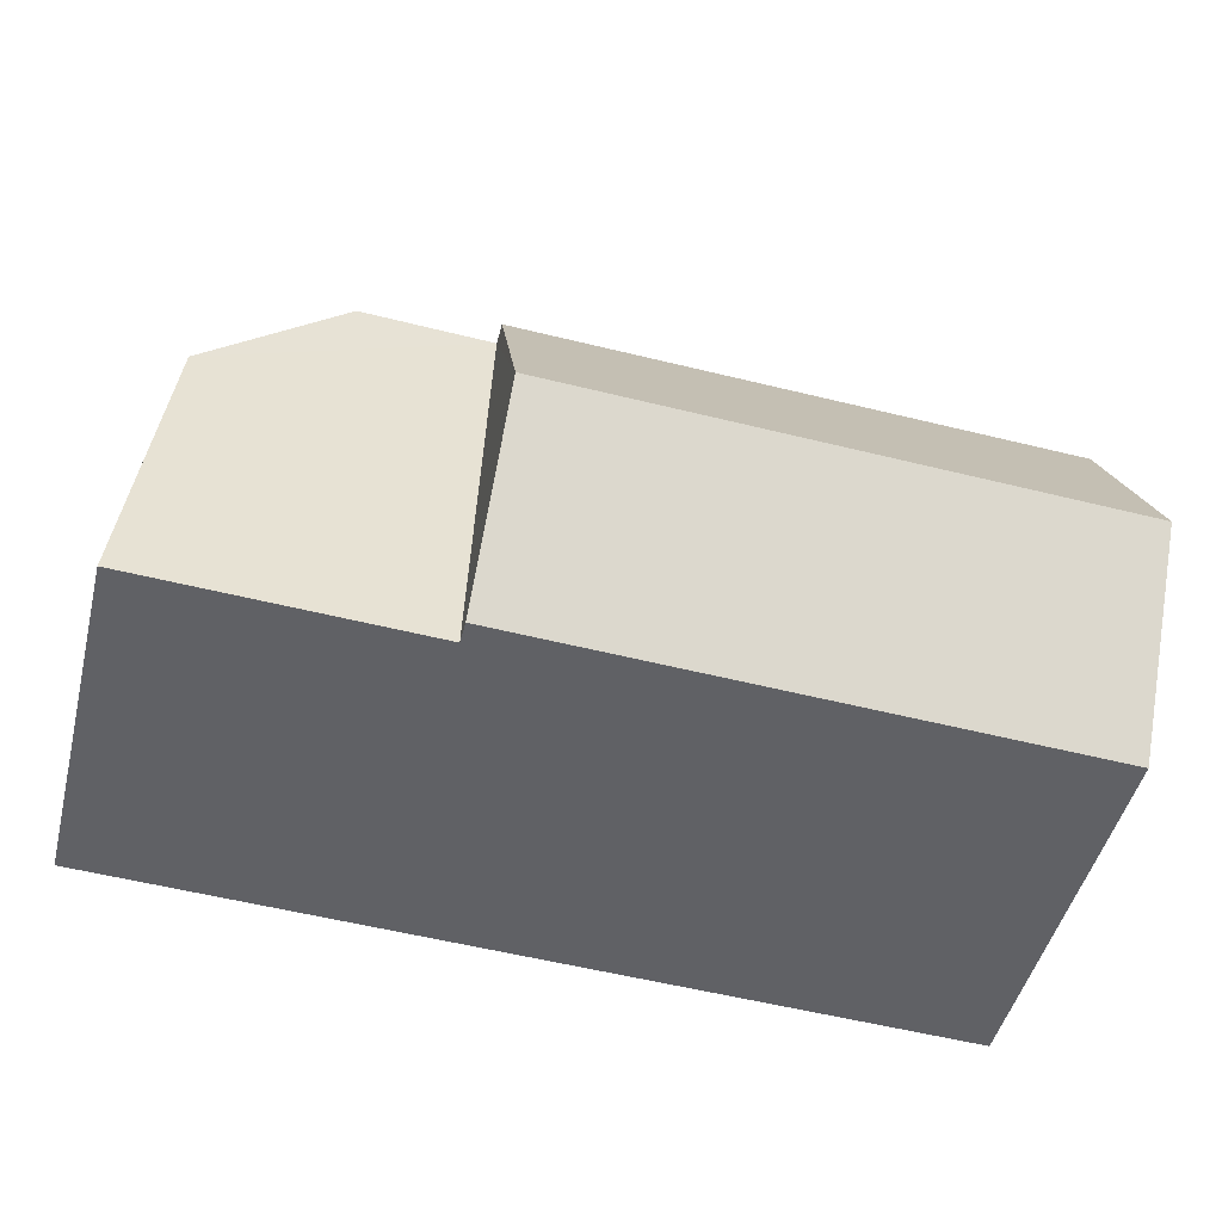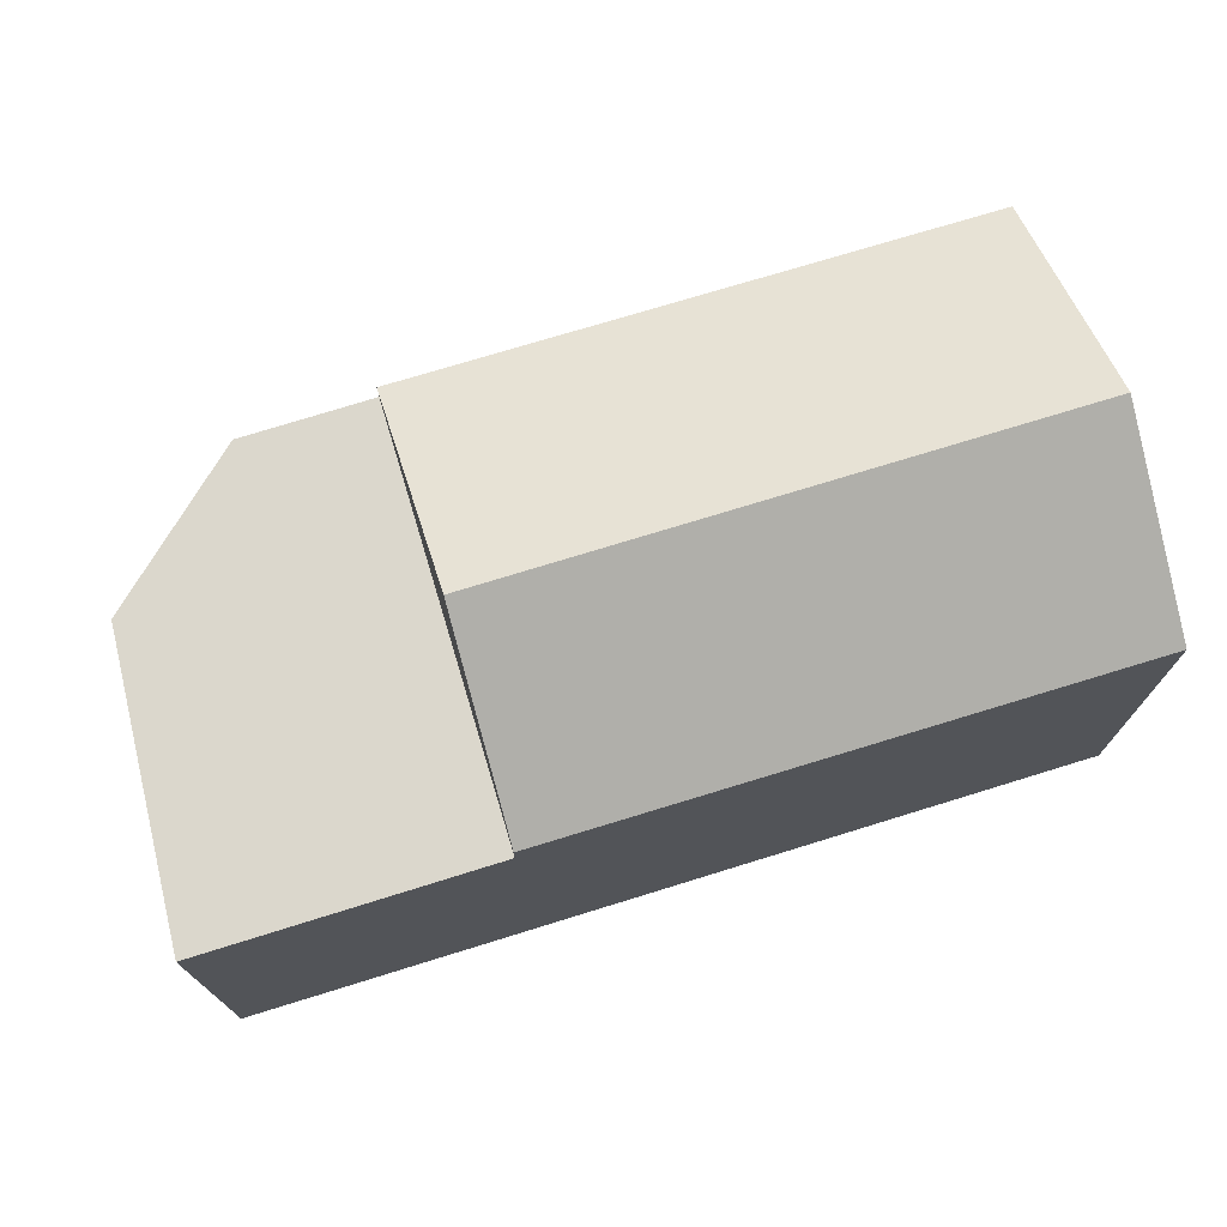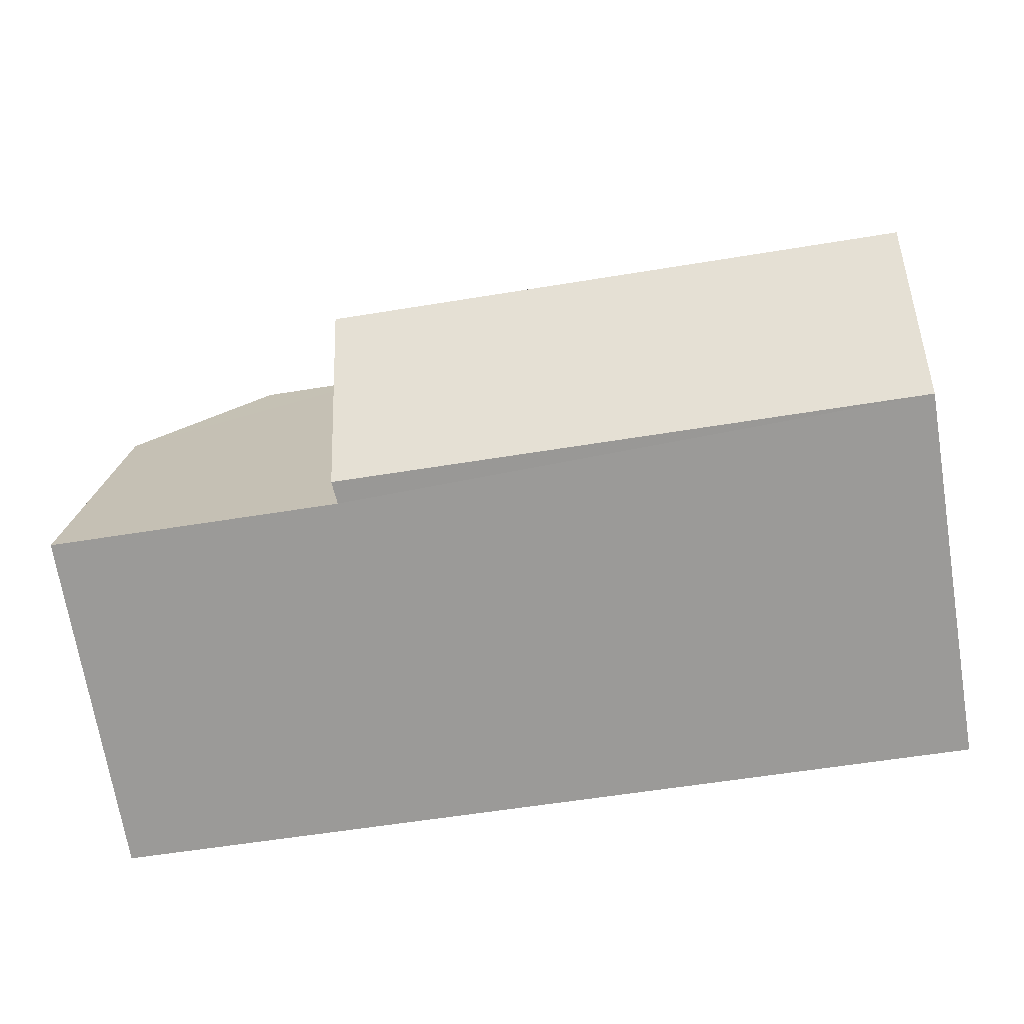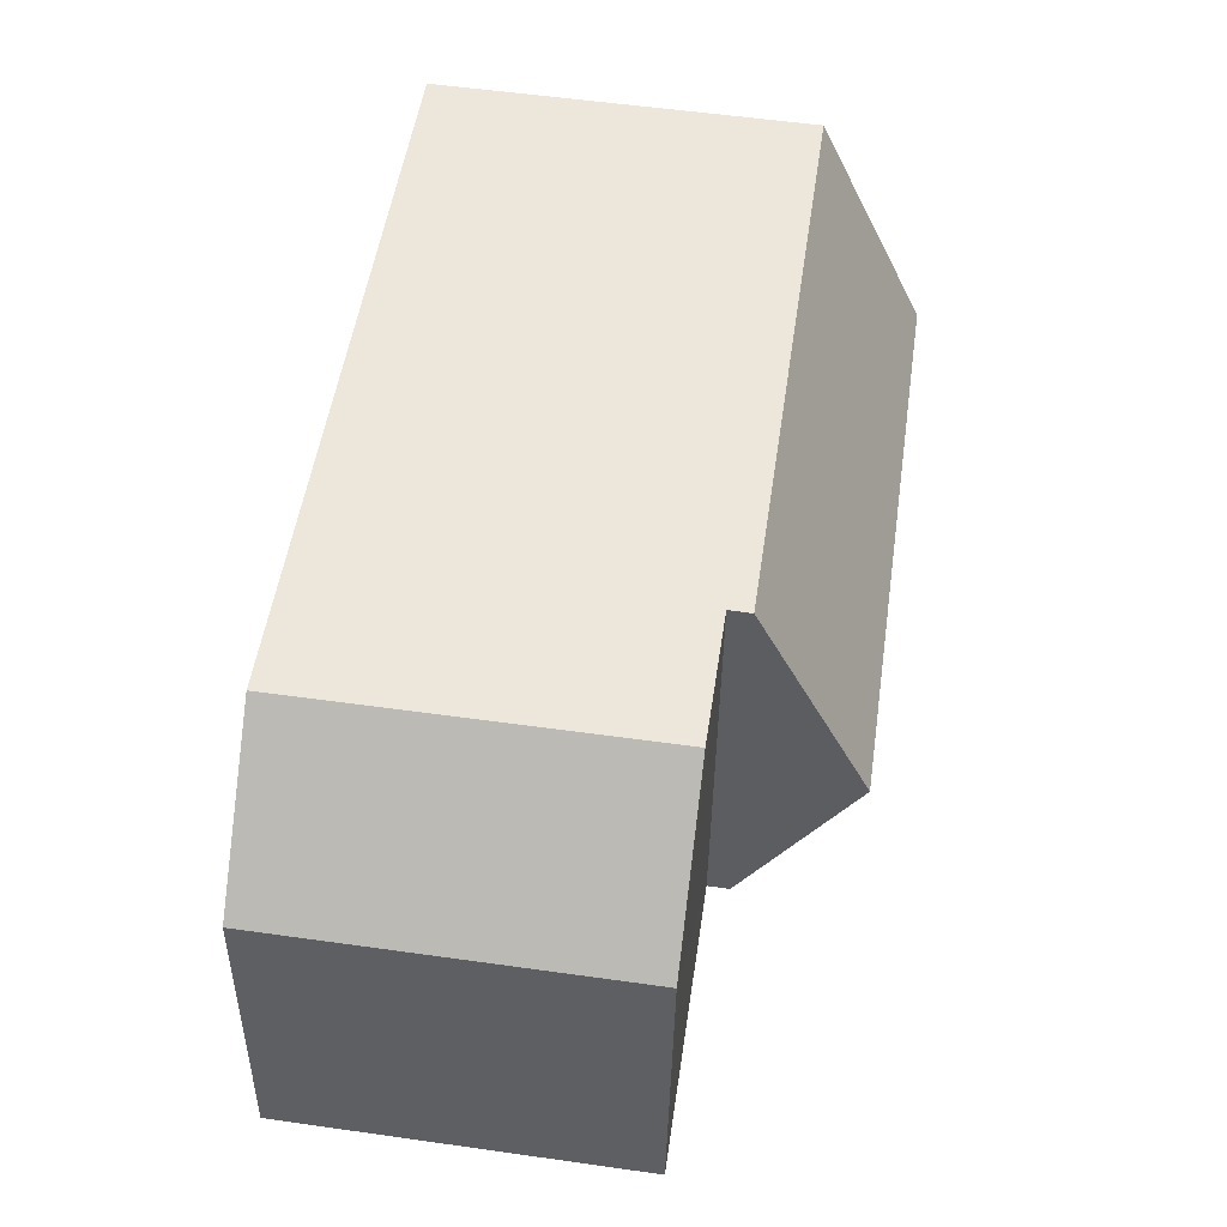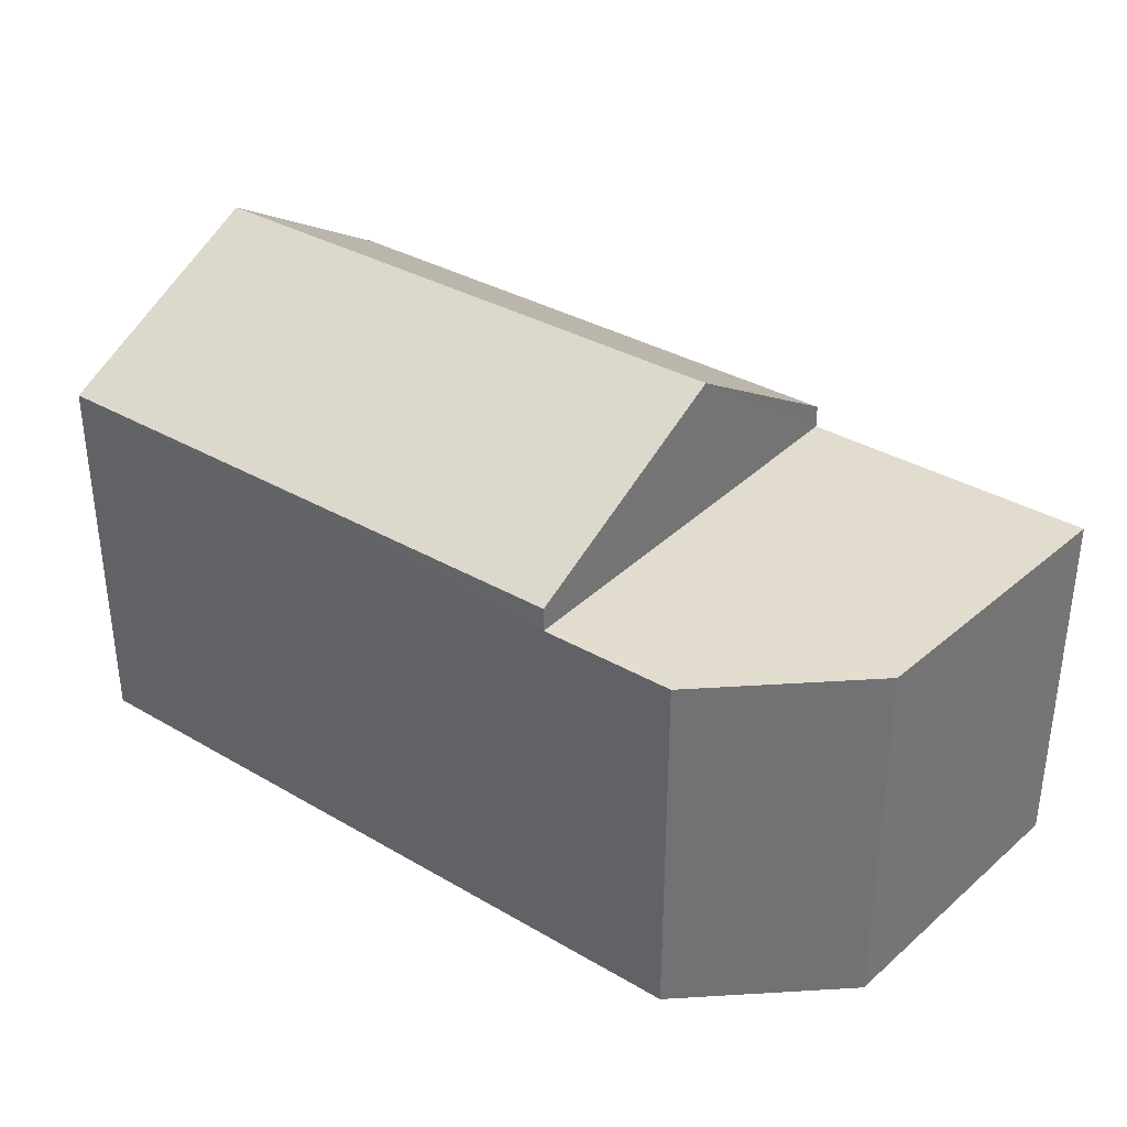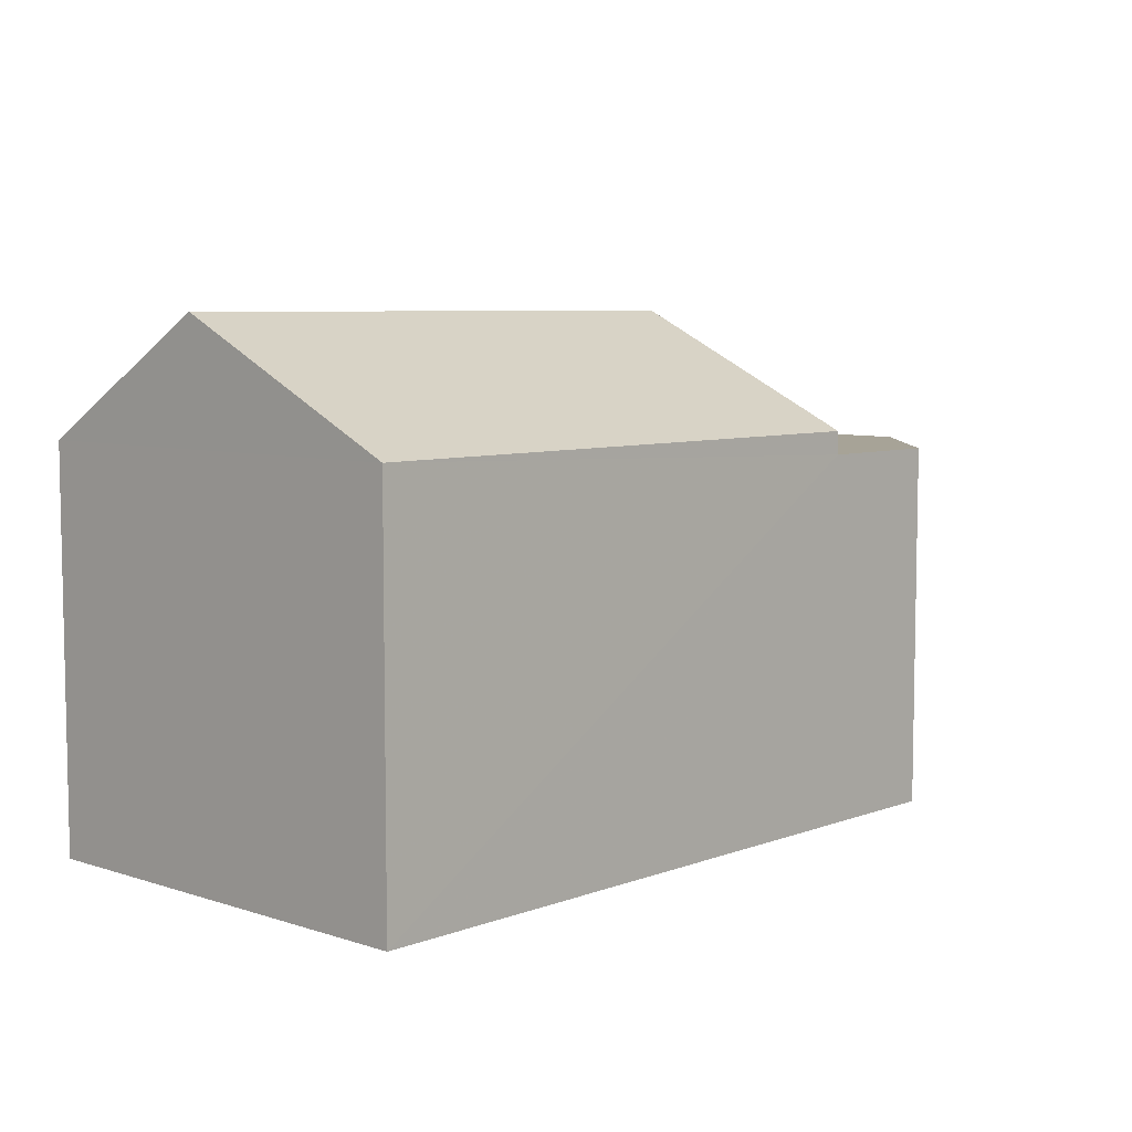
<metadata>
{"format":"obj","ext":"obj","renderer":"f3d","projection":"perspective","resolution":1024,"background":"white","views":[{"elev":-48.7,"azim":-14.2,"up":"+Y"},{"elev":73.1,"azim":-19.3,"up":"+Z"},{"elev":-69.9,"azim":9.5,"up":"+Y"},{"elev":54.8,"azim":-81.5,"up":"+Y"},{"elev":34.7,"azim":-144.1,"up":"+Z"},{"elev":6.7,"azim":130.9,"up":"+Z"}]}
</metadata>
<code>
v -3.154e+05 4.012e+04 5.024
v -3.154e+05 4.011e+04 5.023
v -3.154e+05 4.012e+04 5.027
v -3.154e+05 4.011e+04 5.027
v -3.154e+05 4.012e+04 5.028
v -3.154e+05 4.012e+04 9.363
v -3.154e+05 4.012e+04 9.366
v -3.154e+05 4.012e+04 10.66
v -3.154e+05 4.012e+04 10.66
v -3.154e+05 4.011e+04 9.111
v -3.154e+05 4.011e+04 9.109
v -3.154e+05 4.012e+04 9.111
v -3.154e+05 4.012e+04 9.111
v -3.154e+05 4.012e+04 9.111
v -3.154e+05 4.011e+04 9.362
v -3.154e+05 4.011e+04 9.364
f 1 2 3
f 2 4 3
f 4 5 3
f 6 7 8
f 9 6 8
f 10 11 12
f 12 13 14
f 12 11 13
f 8 15 9
f 8 16 15
f 15 2 6
f 15 6 9
f 2 1 6
f 7 6 13
f 6 1 13
f 13 3 14
f 13 1 3
f 15 11 2
f 2 11 4
f 15 16 11
f 4 11 10
f 12 5 4
f 10 12 4
f 16 8 11
f 11 8 13
f 8 7 13
f 12 3 5
f 12 14 3

</code>
